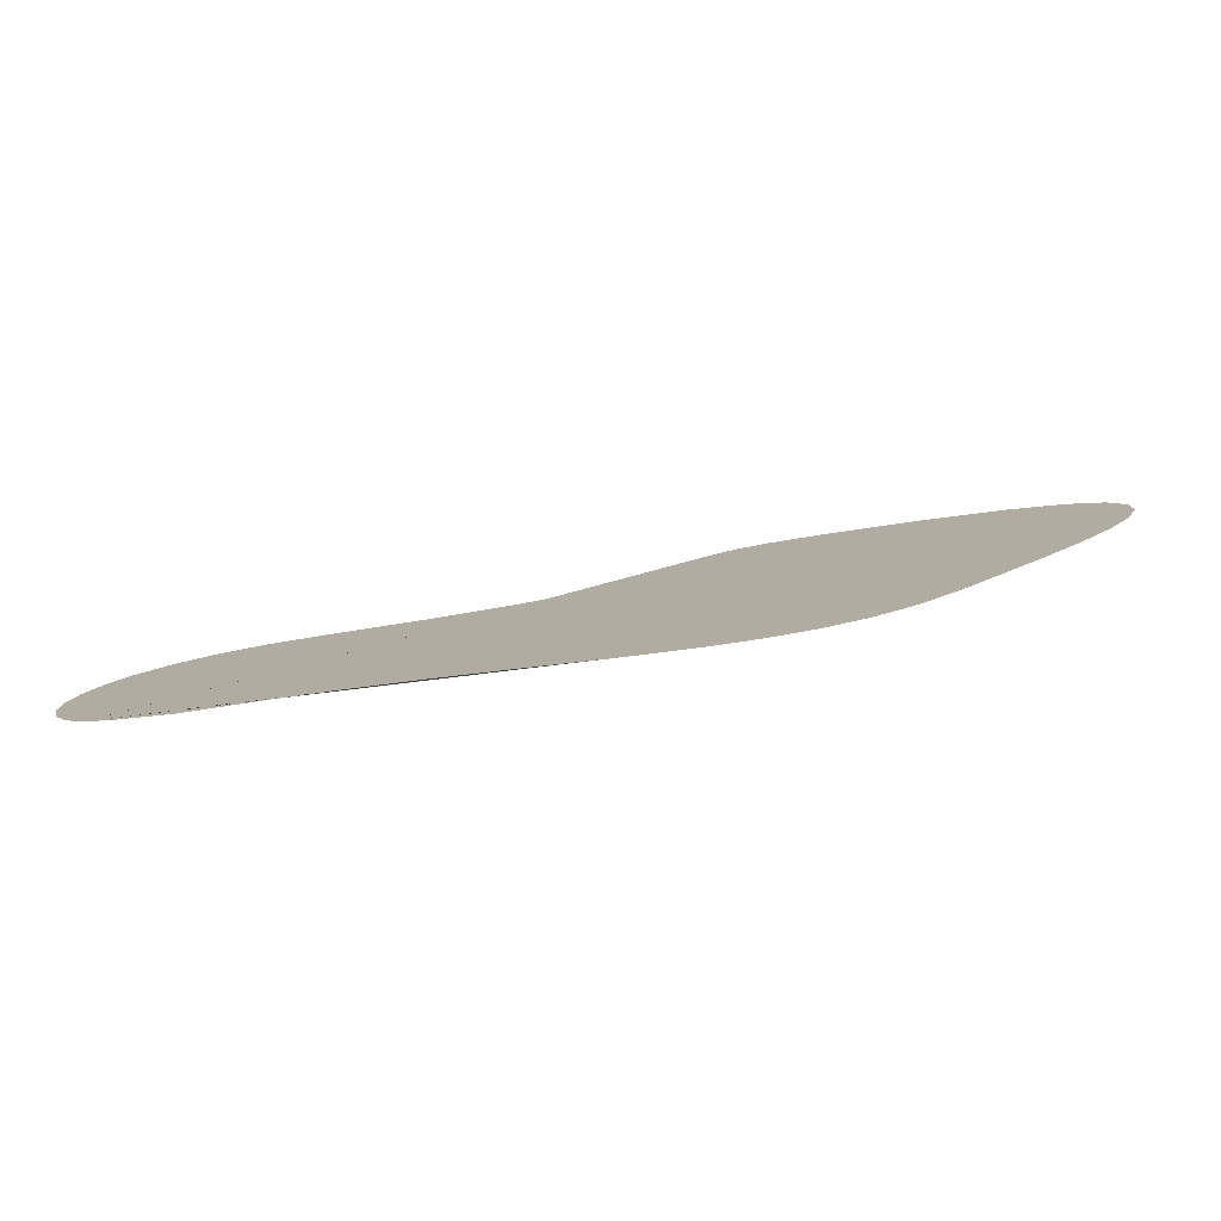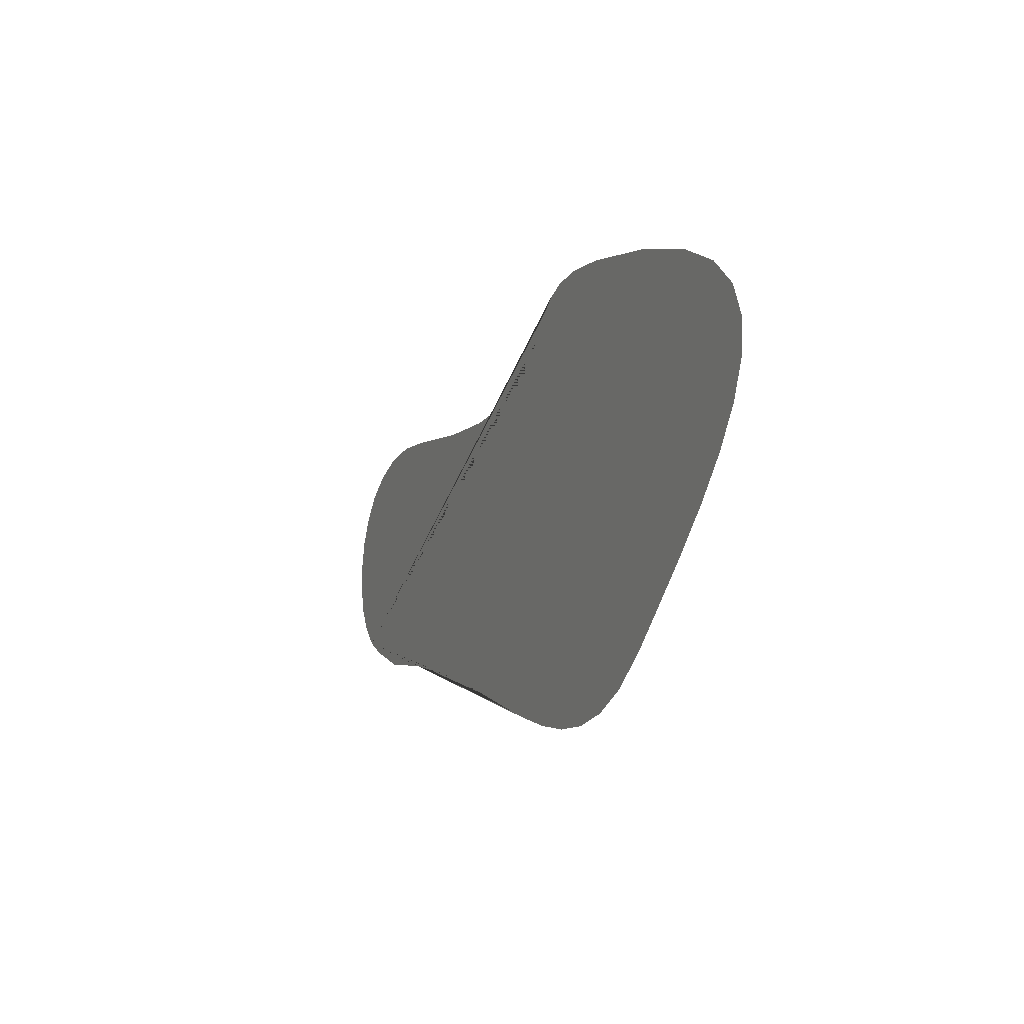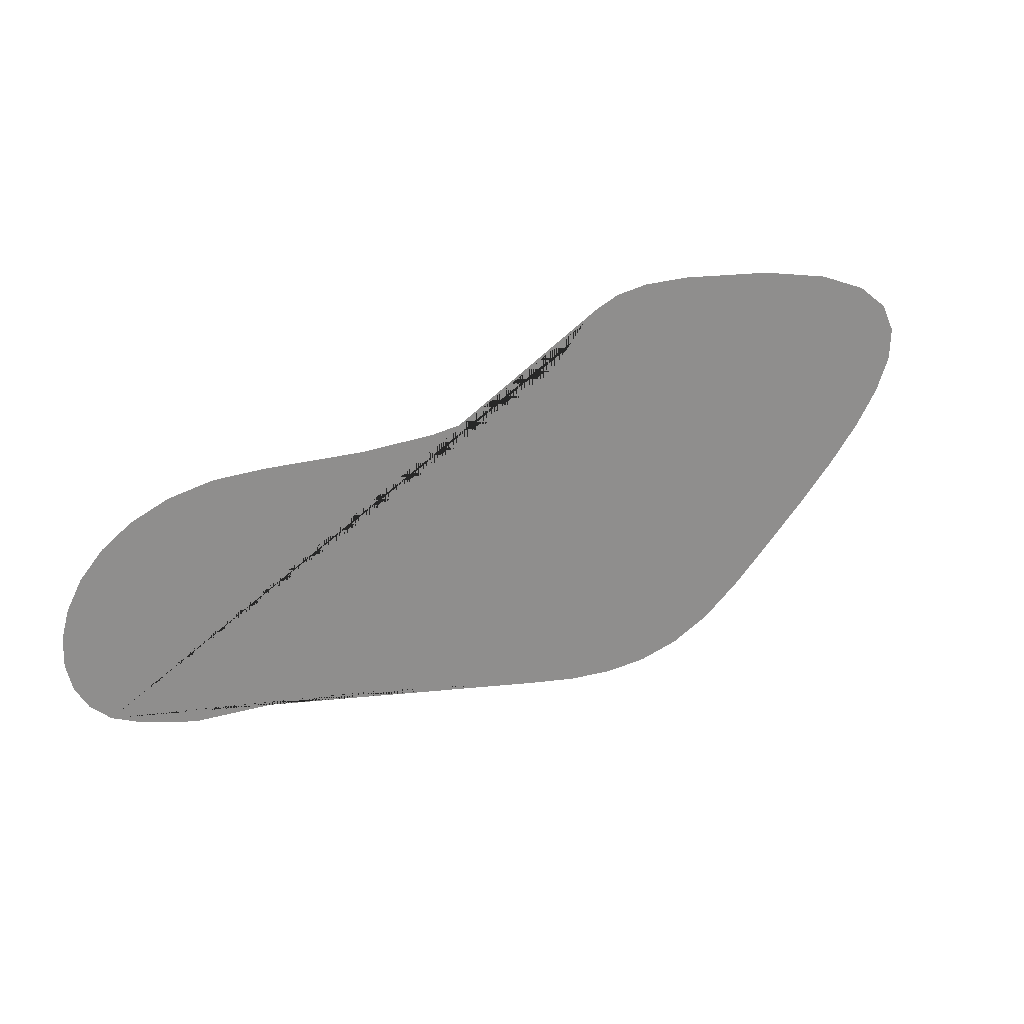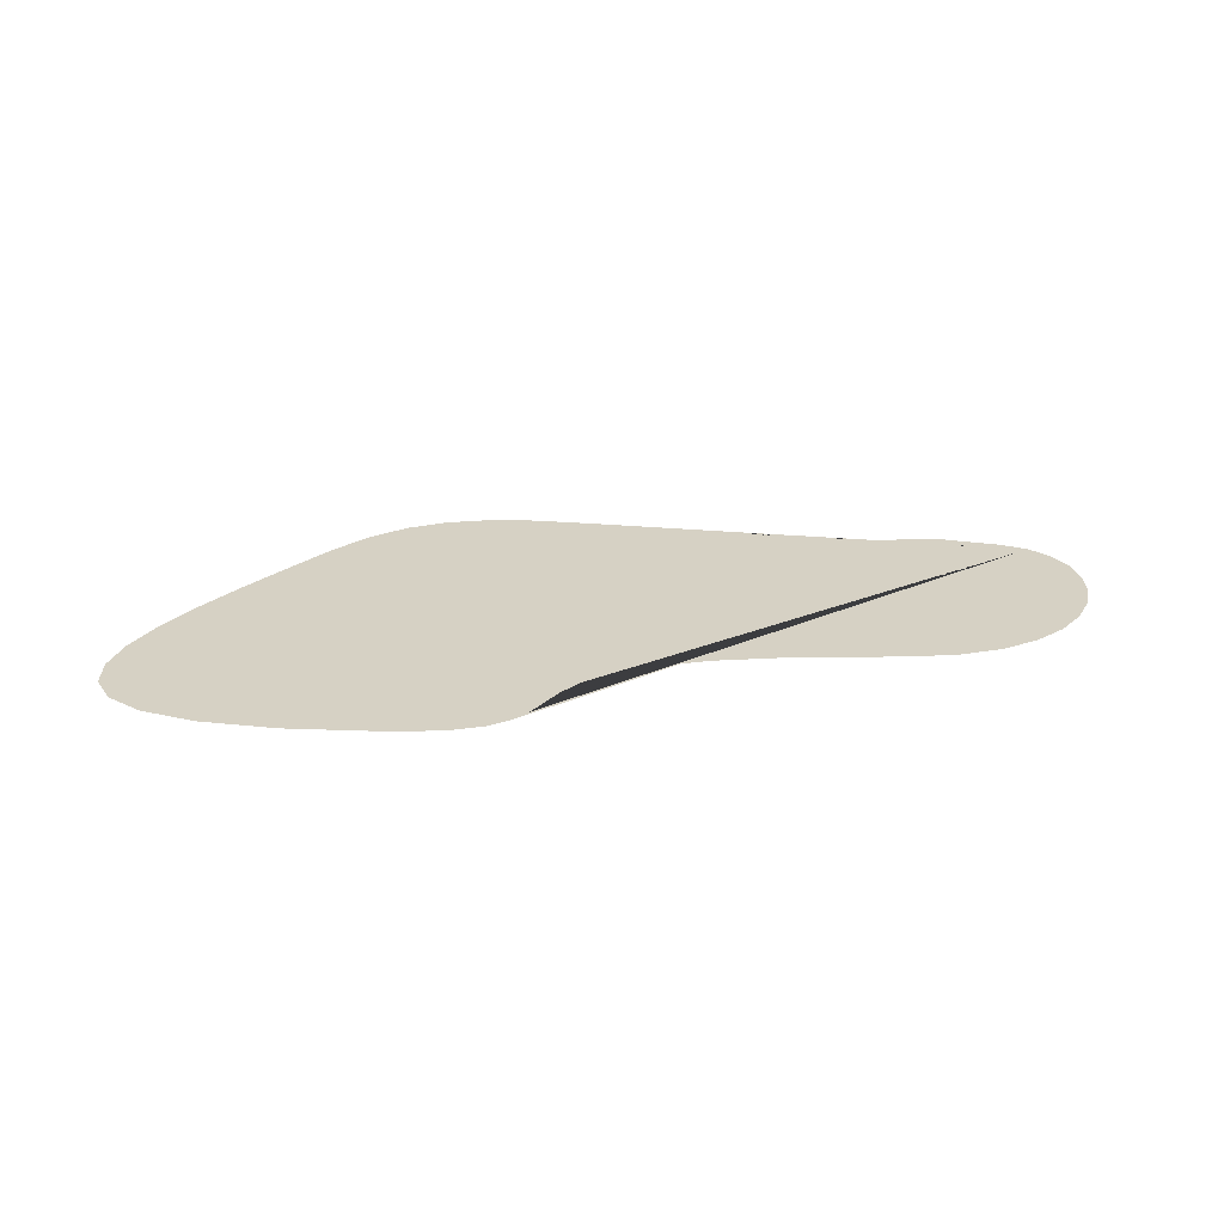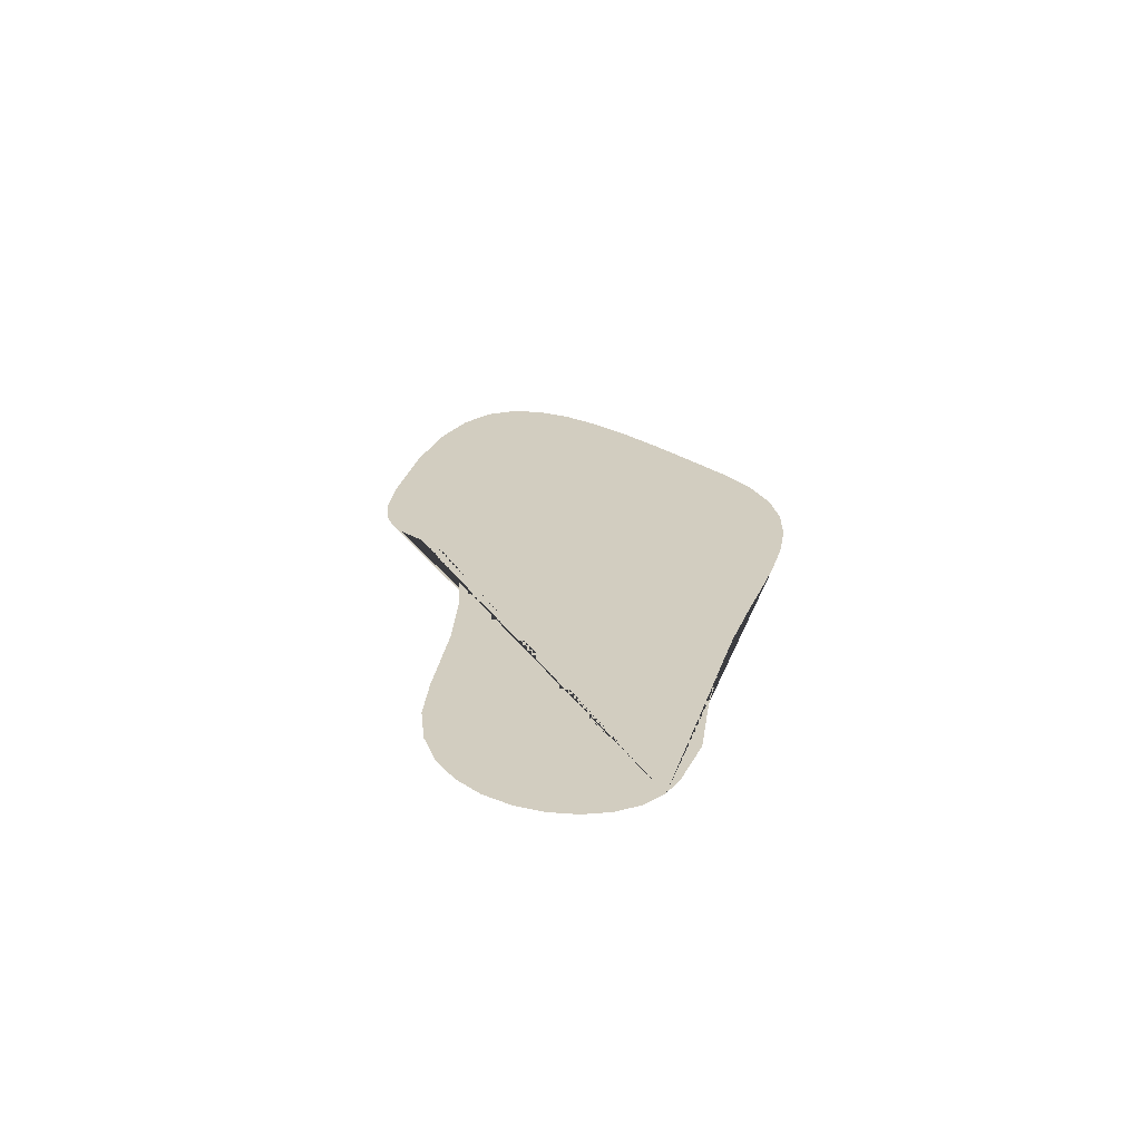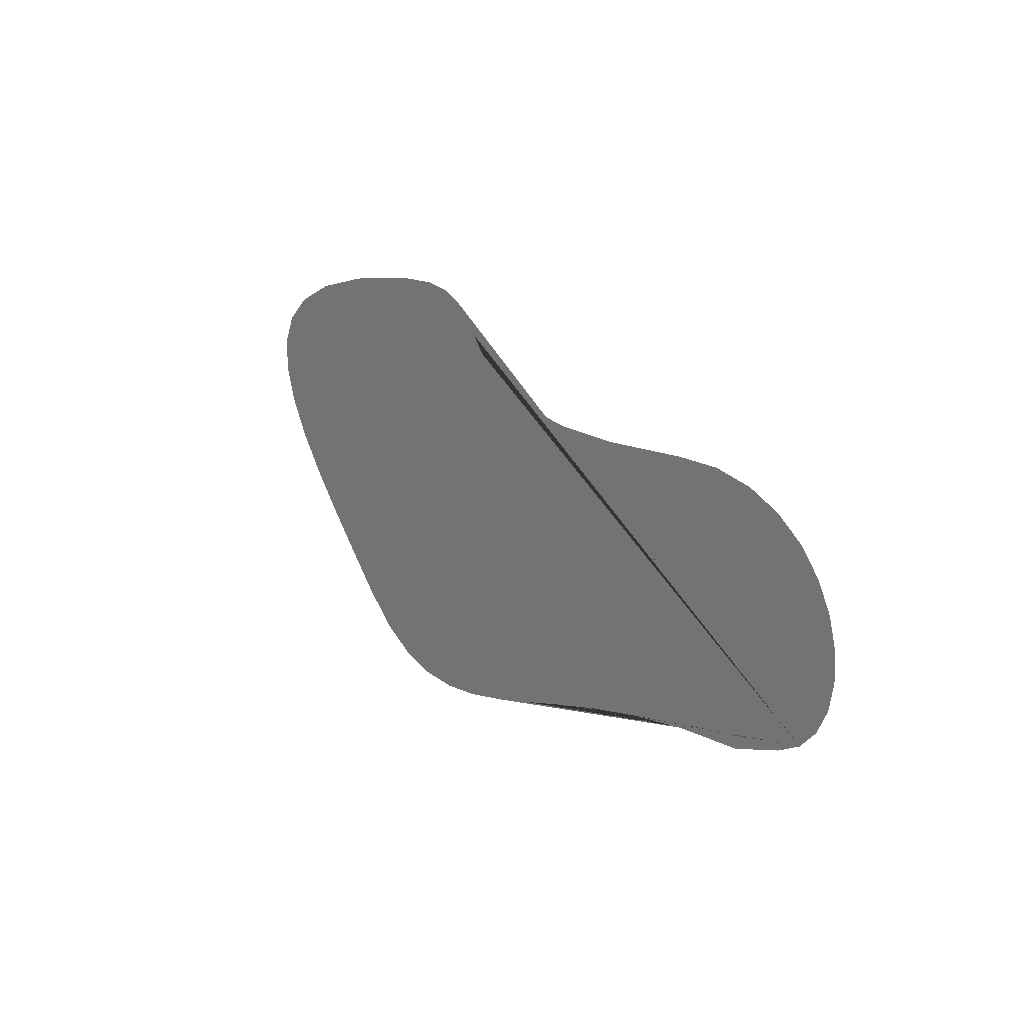
<metadata>
{"format":"obj","ext":"obj","renderer":"f3d","projection":"perspective","resolution":1024,"background":"white","views":[{"elev":-79.5,"azim":-170.8,"up":"+Z"},{"elev":-5.6,"azim":-113.2,"up":"+Z"},{"elev":25.4,"azim":152.1,"up":"+Z"},{"elev":27.0,"azim":-2.7,"up":"+Y"},{"elev":24.7,"azim":95.6,"up":"+Y"},{"elev":13.6,"azim":55.1,"up":"+Z"}]}
</metadata>
<code>
o BezierCurve
v 1.175 0 0.04833
v 1.258 0 0.08544
v 1.32 0 0.1424
v 1.362 0 0.2147
v 1.381 0 0.2978
v 1.379 0 0.3869
v 1.354 0 0.4775
v 1.307 0 0.5651
v 1.238 0 0.6449
v 1.145 0 0.7125
v 1.028 0 0.7633
v 0.8881 0 0.7926
v 0.7238 0 0.7959
v 0.4109 0 0.7848
v 0.1726 0 0.7944
v -0.002868 0 0.8208
v -0.1276 0 0.8599
v -0.2136 0 0.9079
v -0.2728 0 0.9608
v -0.3172 0 1.015
v -0.3587 0 1.065
v -0.4093 0 1.109
v -0.4811 0 1.142
v -0.5859 0 1.161
v -0.7358 0 1.16
v -1.048 0 1.128
v -1.282 0 1.077
v -1.445 0 1.011
v -1.545 0 0.93
v -1.59 0 0.8369
v -1.587 0 0.7334
v -1.544 0 0.6214
v -1.469 0 0.5028
v -1.369 0 0.3794
v -1.252 0 0.2532
v -1.127 0 0.1261
v -1 0 0
v -0.8747 0 -0.105
v -0.7477 0 -0.1736
v -0.6172 0 -0.2109
v -0.4815 0 -0.2222
v -0.3388 0 -0.2127
v -0.1875 0 -0.1875
v -0.02575 0 -0.1519
v 0.1481 0 -0.1111
v 0.3359 0 -0.07031
v 0.5394 0 -0.03472
v 0.7601 0 -0.009548
v 1 0 0
f 2 3 4 5 6 7 8 9 10 11 12 13 14 15 16 17 18 19 20 21 22 23 24 25 26 27 28 29 30 31 32 33 34 35 36 37 38 39 40 41 42 43 44 45 46 47 48 49 1

</code>
